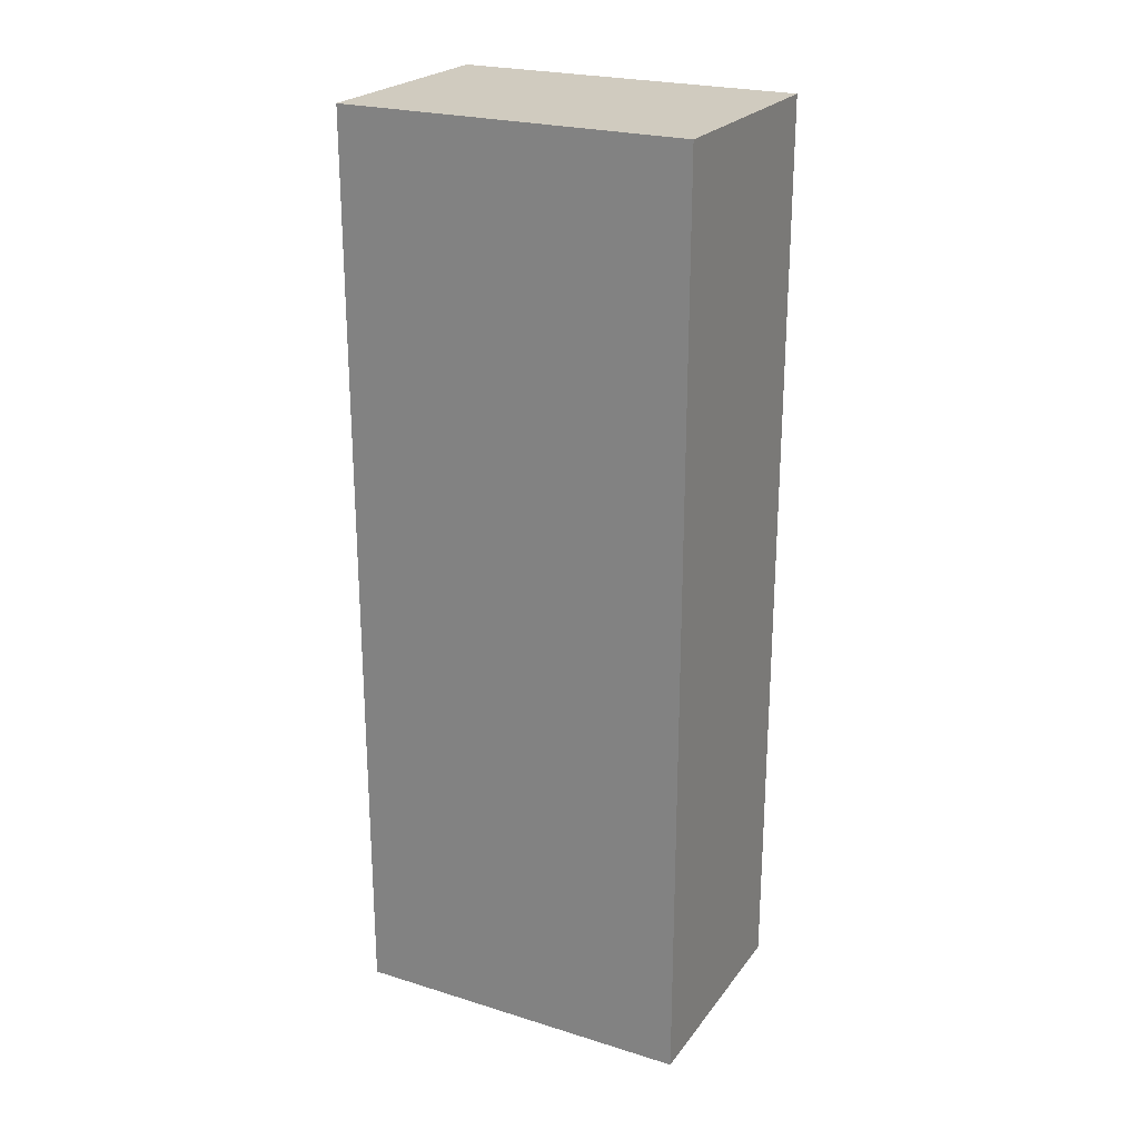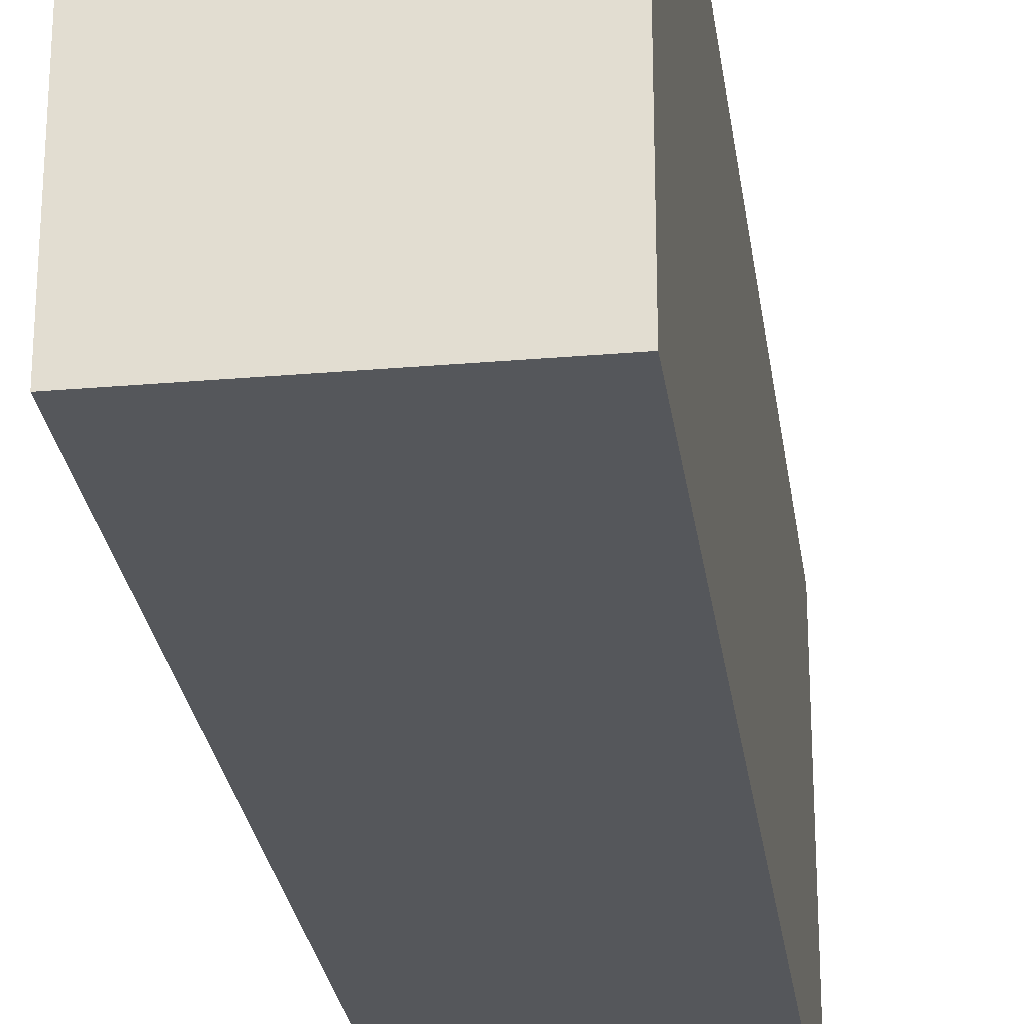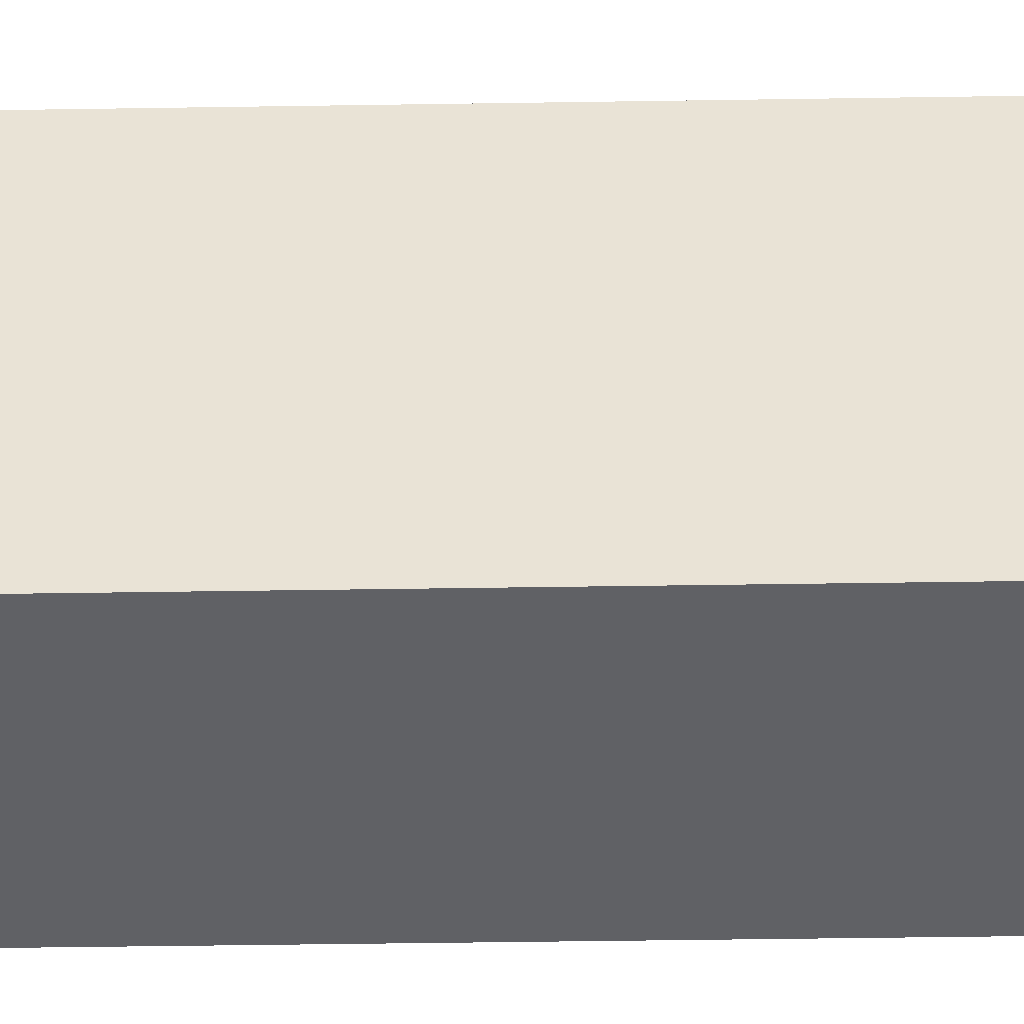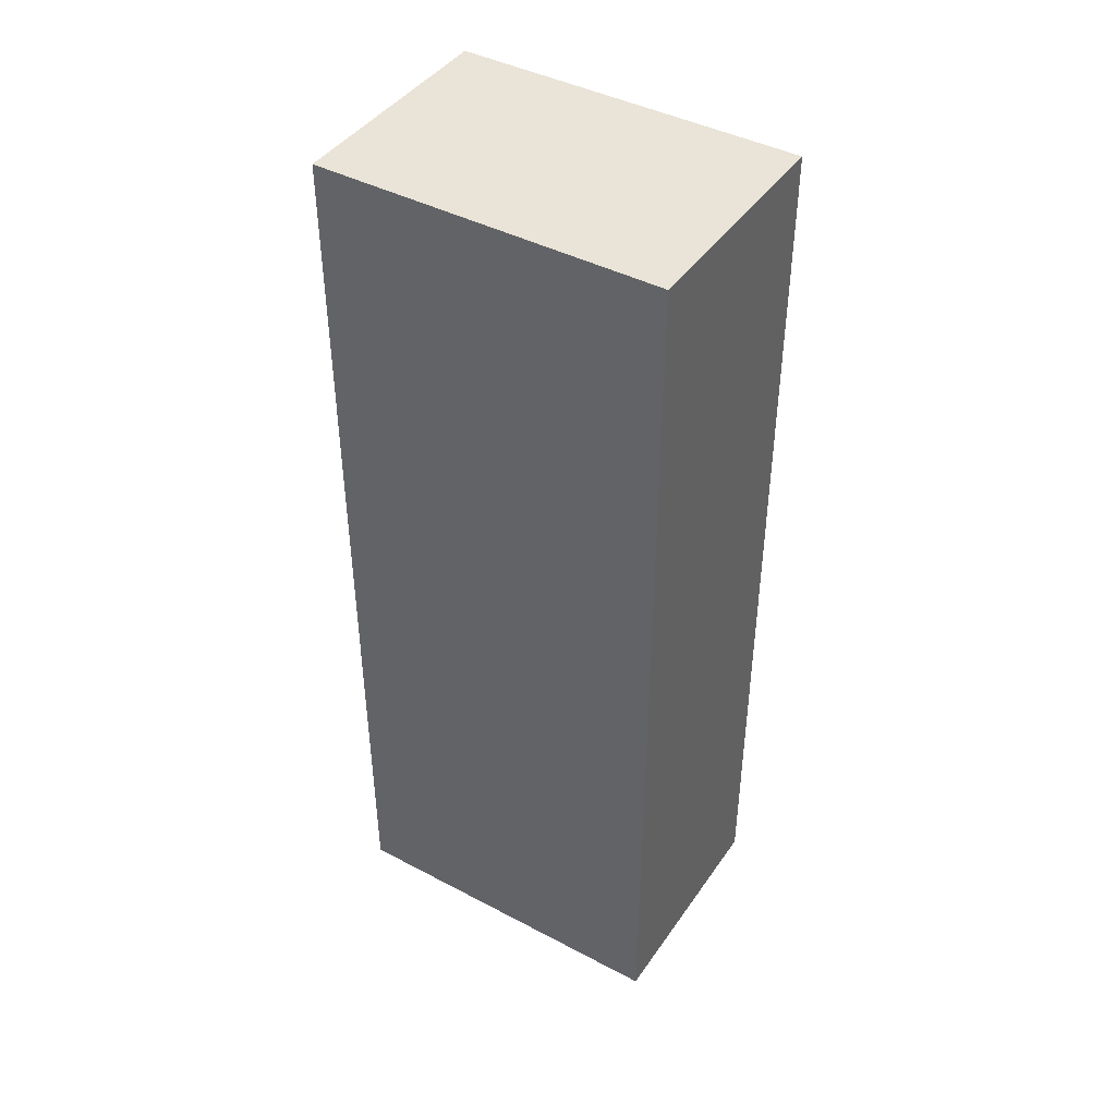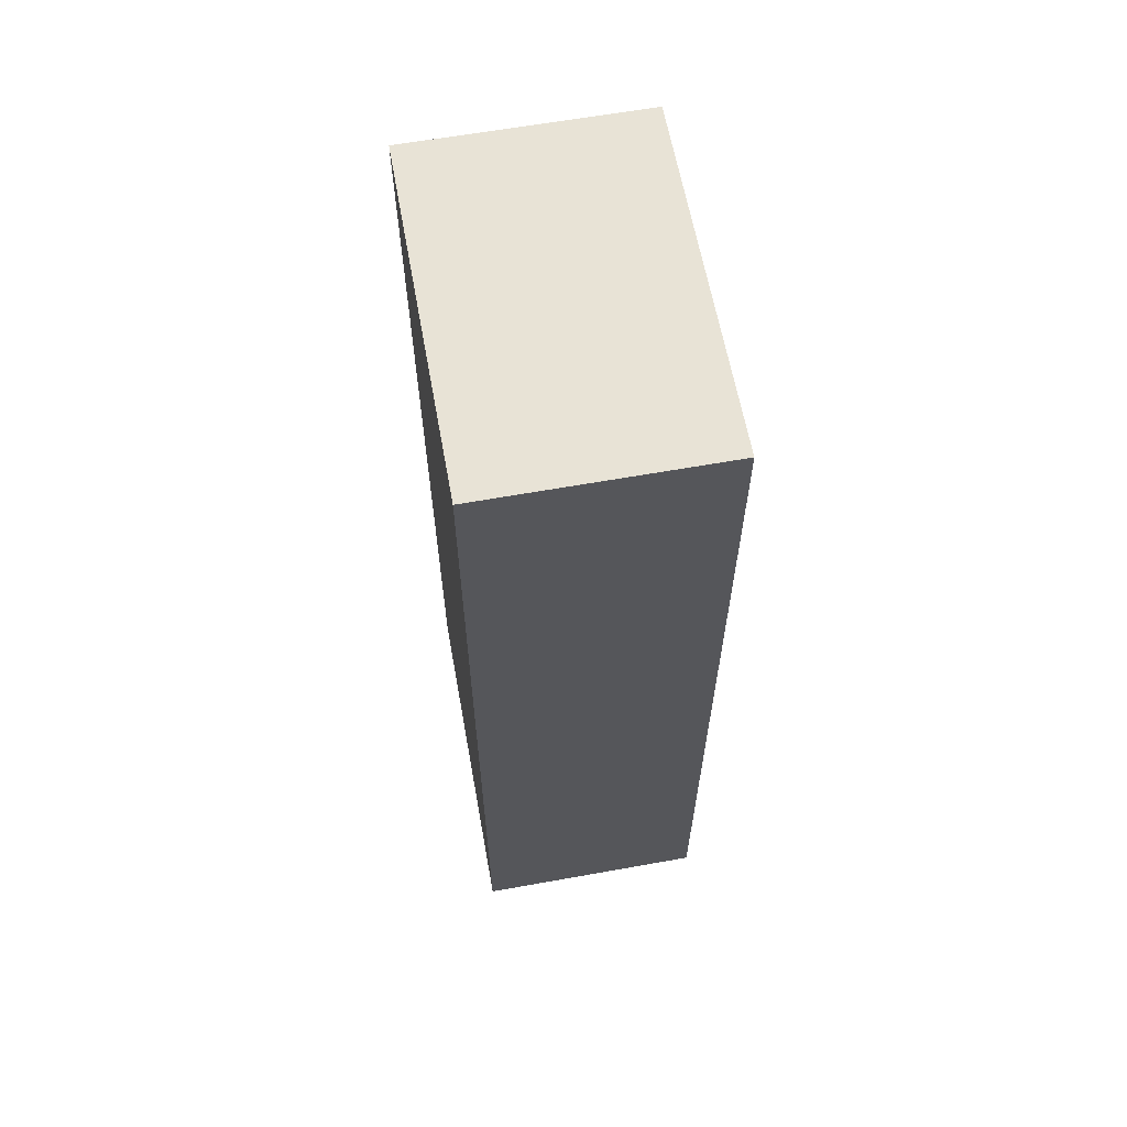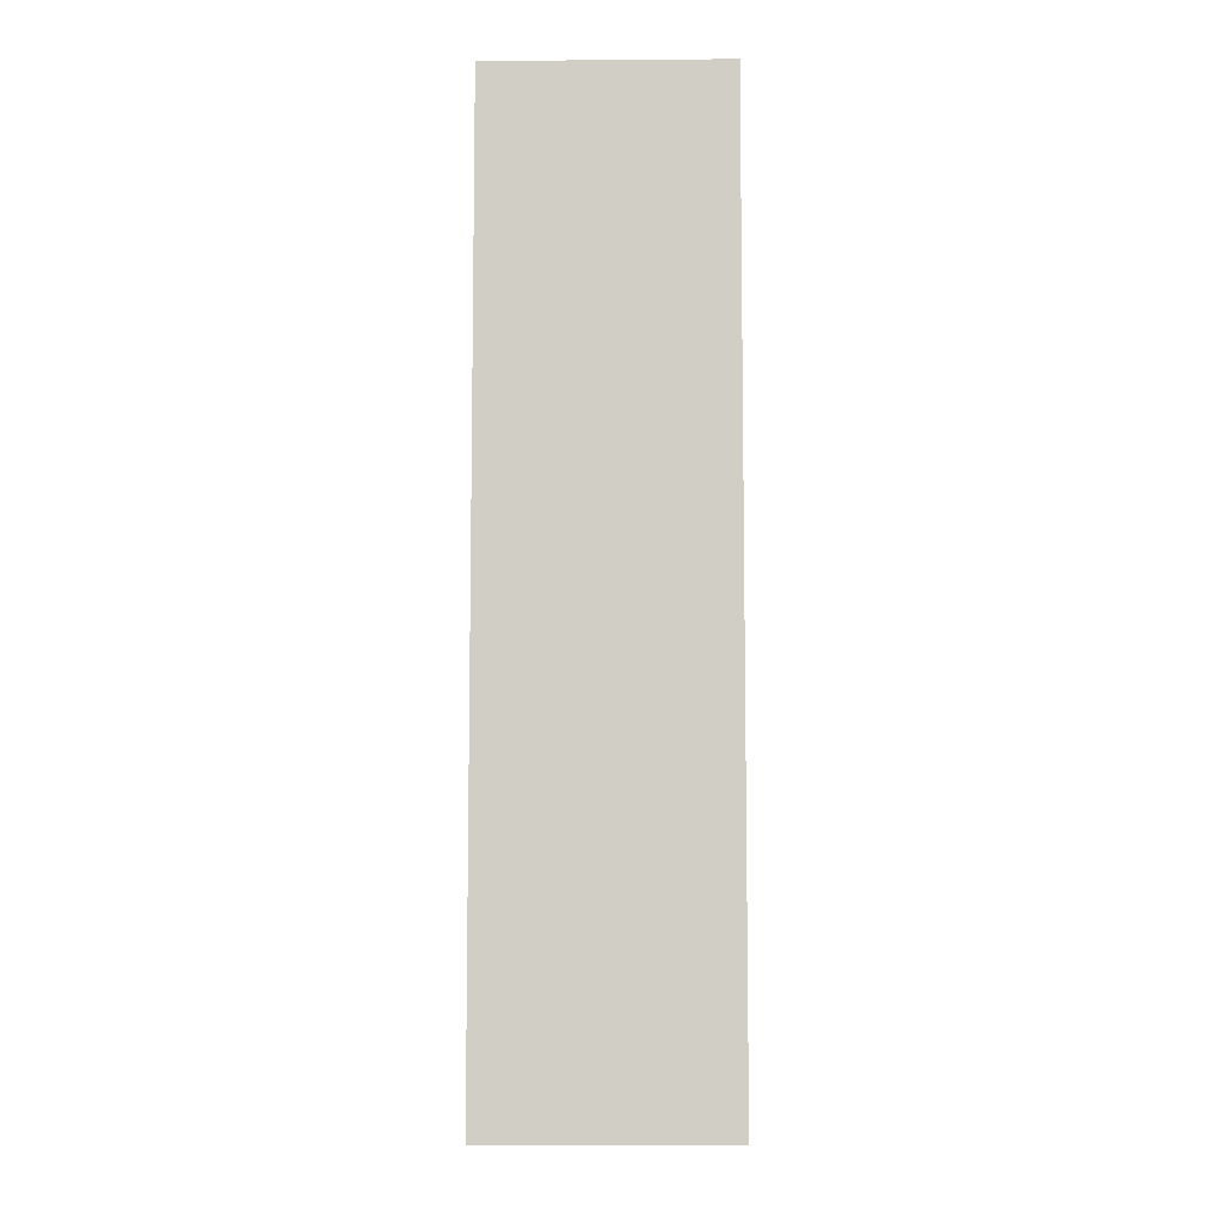
<metadata>
{"format":"obj","ext":"obj","renderer":"f3d","projection":"perspective","resolution":1024,"background":"white","views":[{"elev":23.7,"azim":117.3,"up":"+Y"},{"elev":-26.7,"azim":7.7,"up":"+Z"},{"elev":-47.3,"azim":91.0,"up":"+Z"},{"elev":43.0,"azim":122.0,"up":"+Y"},{"elev":62.5,"azim":169.7,"up":"+Y"},{"elev":-7.7,"azim":1.2,"up":"+Y"}]}
</metadata>
<code>
o
v -0.1 -0.8 0.2
v -0.1 -0.8 -0.1
v -0.1 5.96e-08 0.2
v -0.1 5.96e-08 -0.1
v 0.1 -0.8 0.2
v 0.1 -0.8 -0.1
v 0.1 5.96e-08 0.2
v 0.1 5.96e-08 -0.1
v -0.1 -0.8 0.2
v -0.1 5.96e-08 0.2
v 0.1 -0.8 0.2
v 0.1 5.96e-08 0.2
v -0.1 -0.8 -0.1
v -0.1 5.96e-08 -0.1
v 0.1 -0.8 -0.1
v 0.1 5.96e-08 -0.1
v -0.1 -0.8 0.2
v 0.1 -0.8 0.2
v -0.1 -0.8 -0.1
v 0.1 -0.8 -0.1
v -0.1 5.96e-08 0.2
v 0.1 5.96e-08 0.2
v -0.1 5.96e-08 -0.1
v 0.1 5.96e-08 -0.1
f 3 2 1
f 4 2 3
f 5 6 7
f 7 6 8
f 11 10 9
f 12 10 11
f 13 14 15
f 15 14 16
f 19 18 17
f 20 18 19
f 21 22 23
f 23 22 24

</code>
